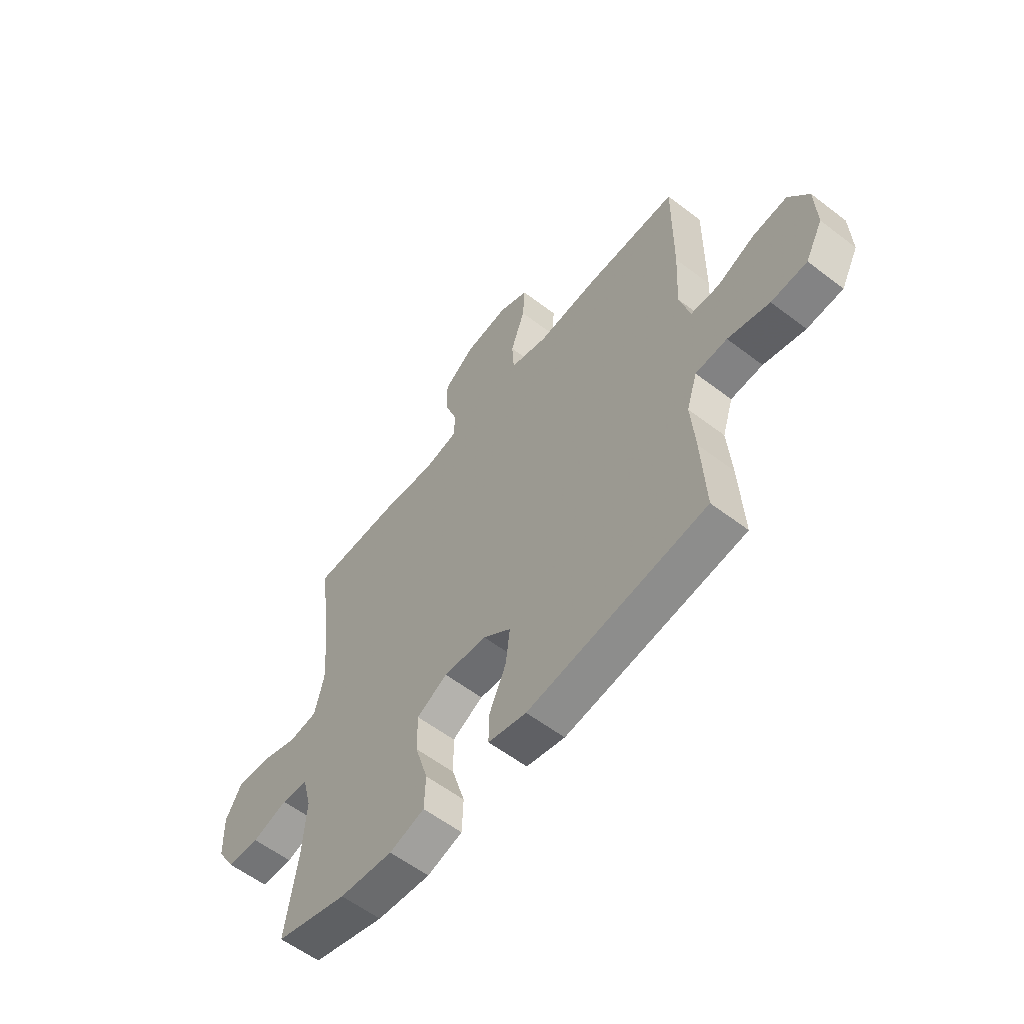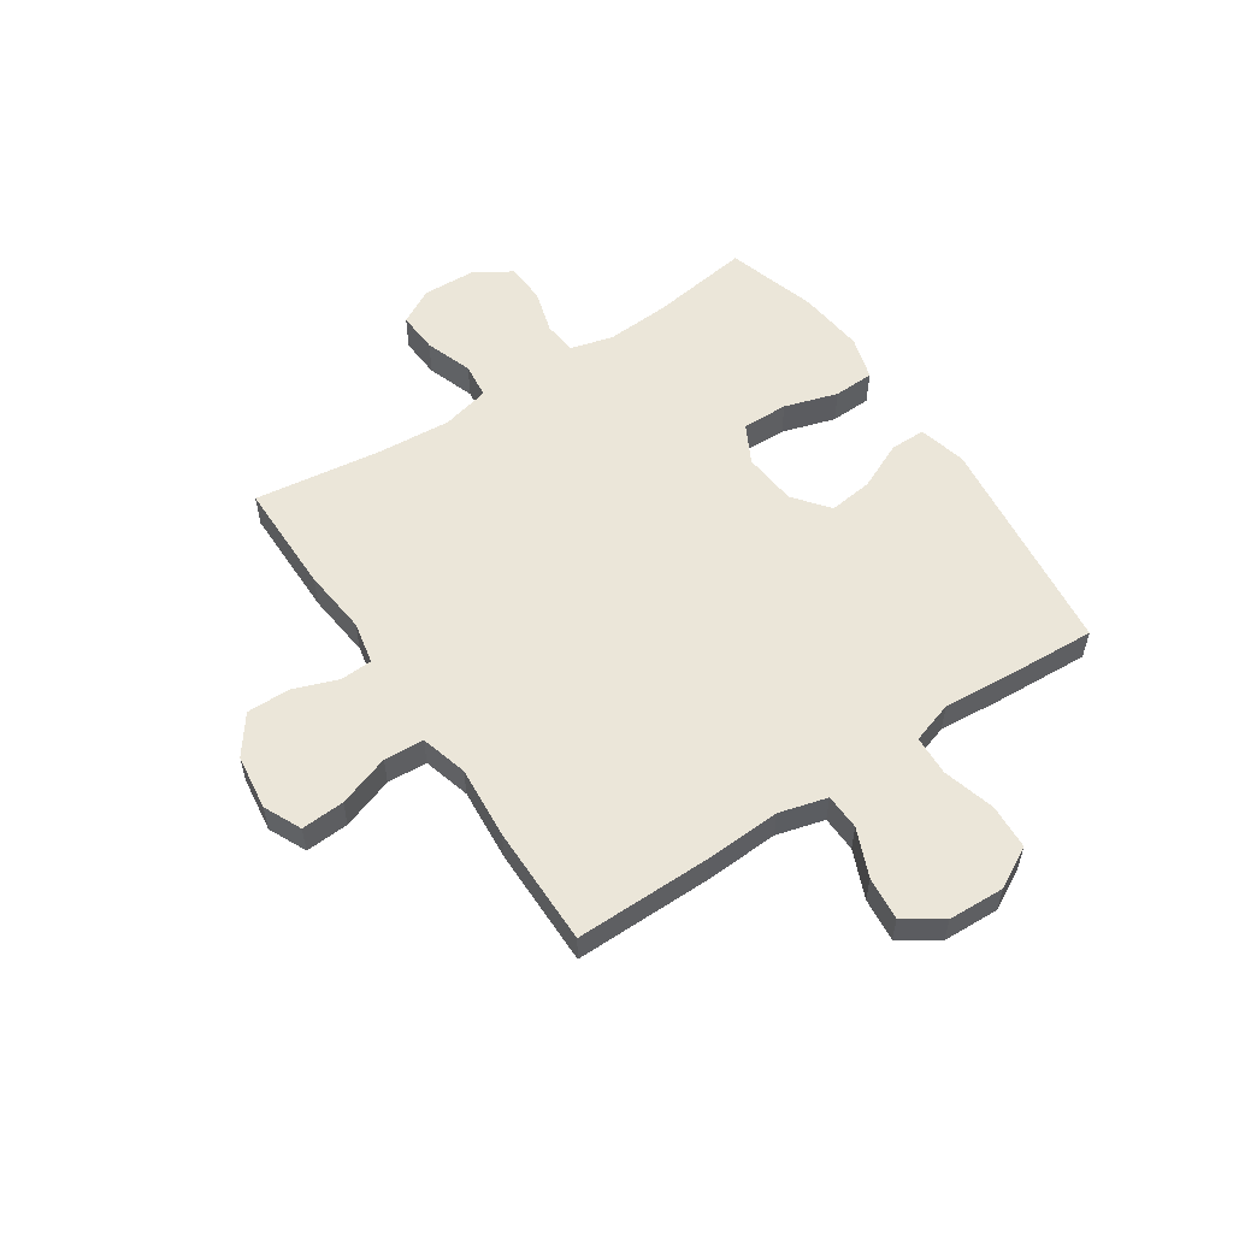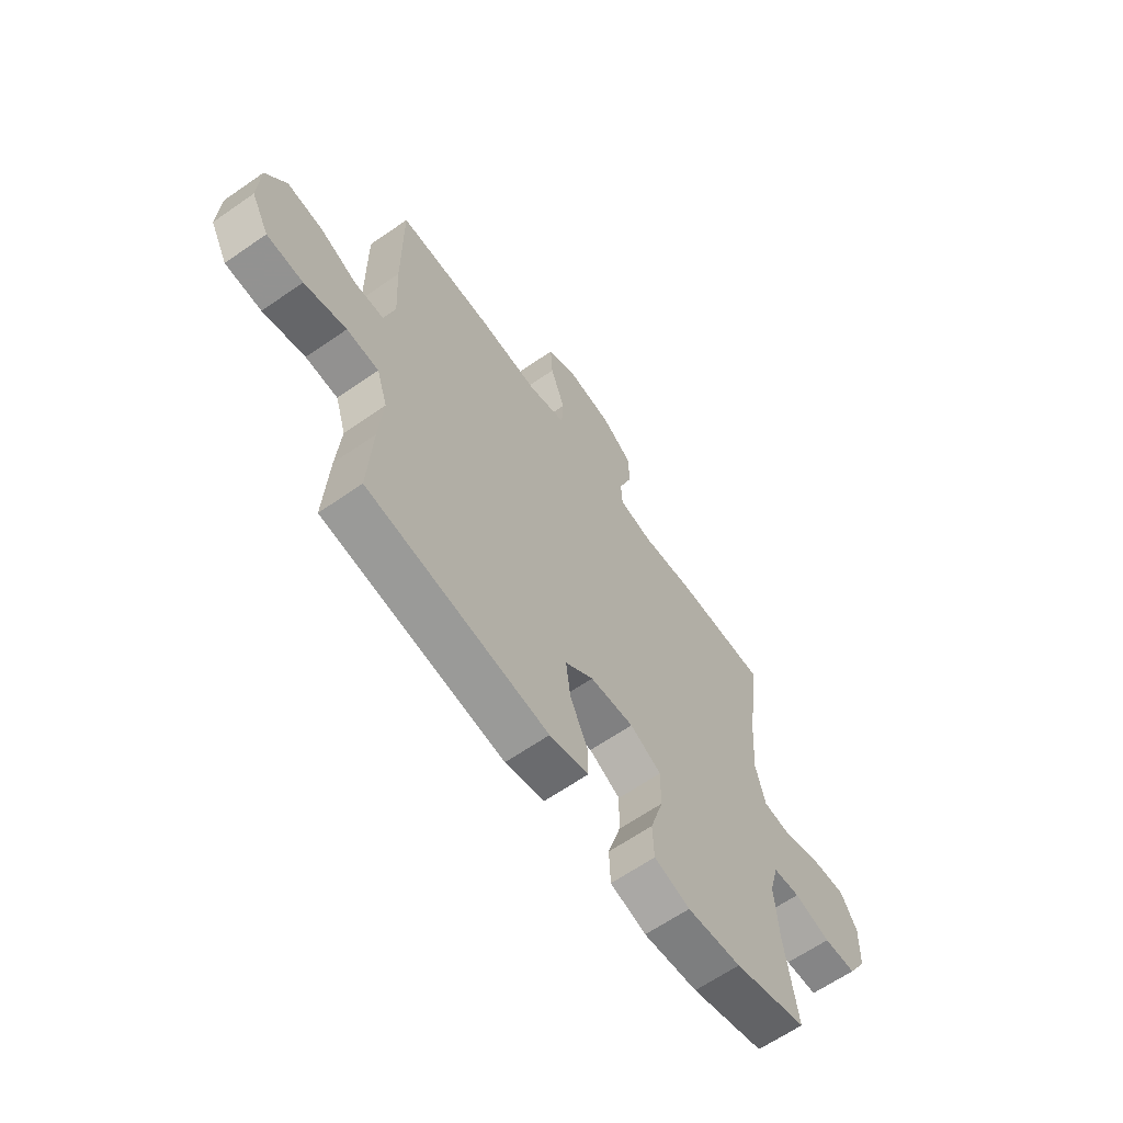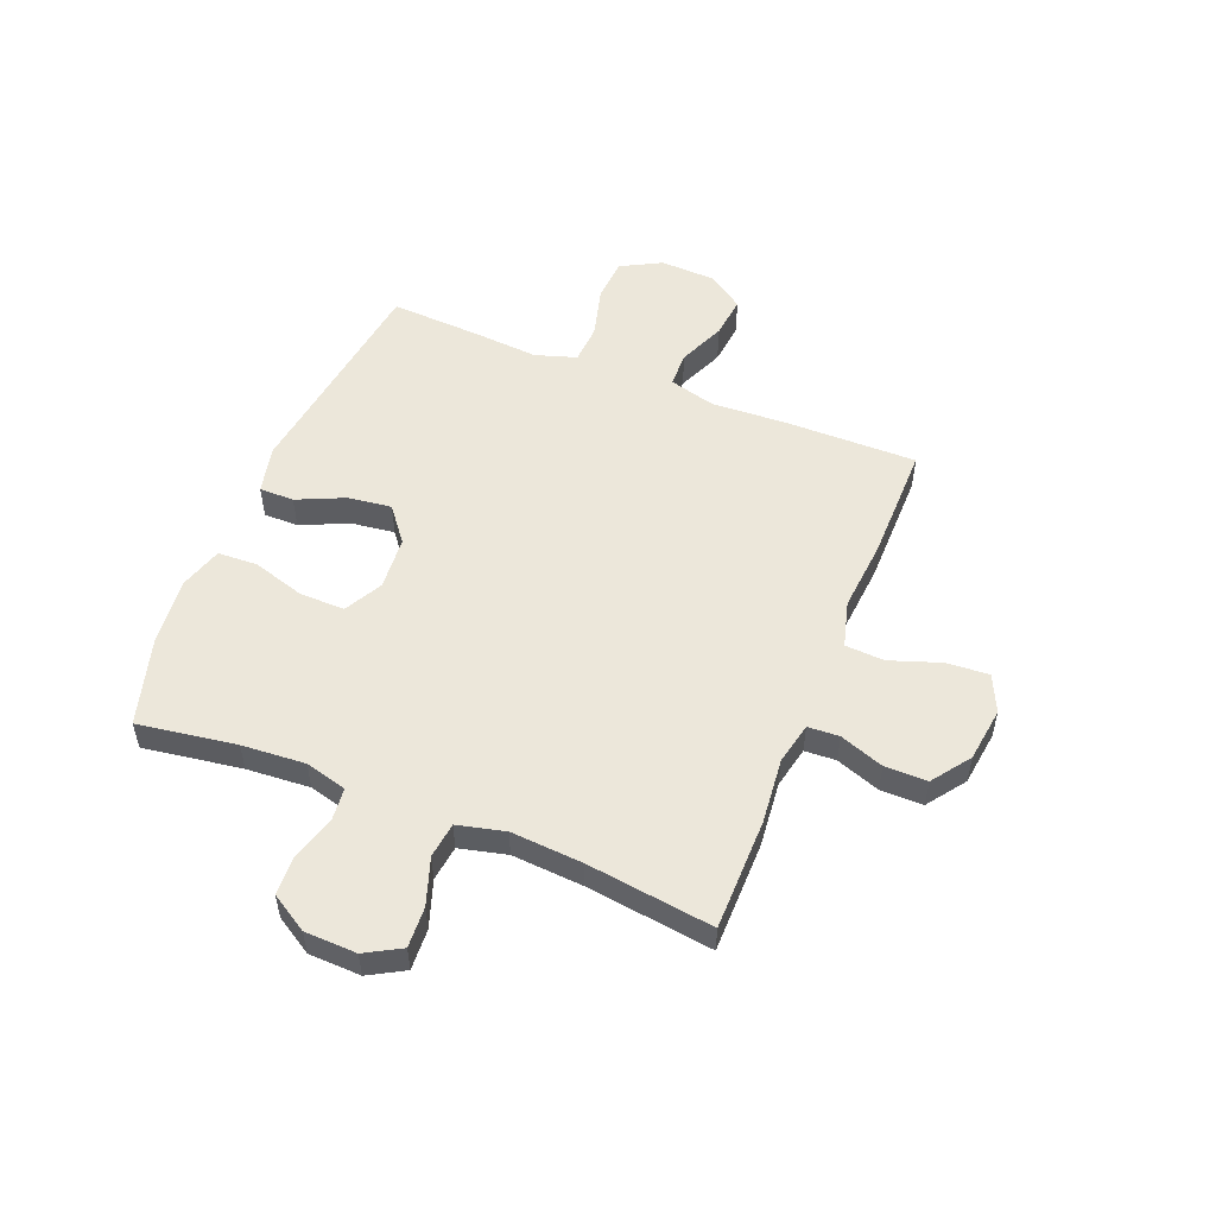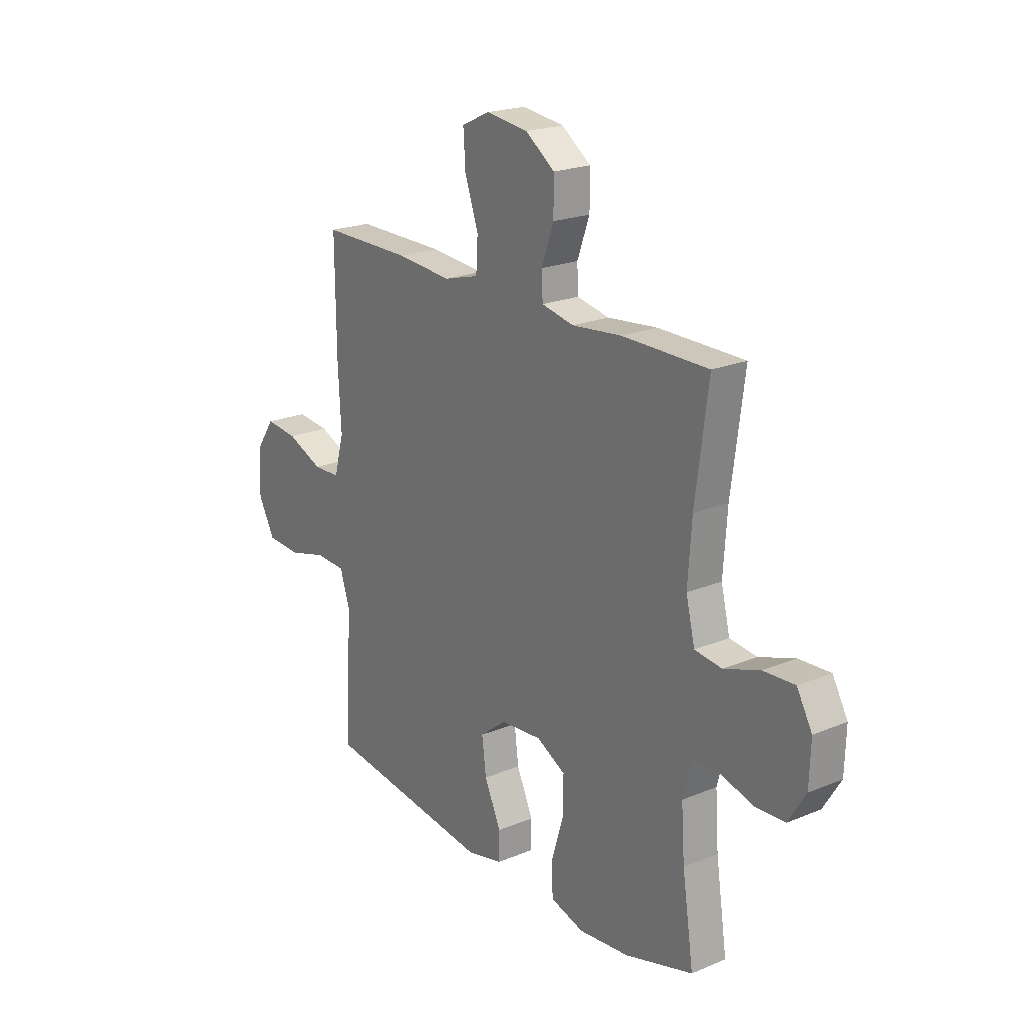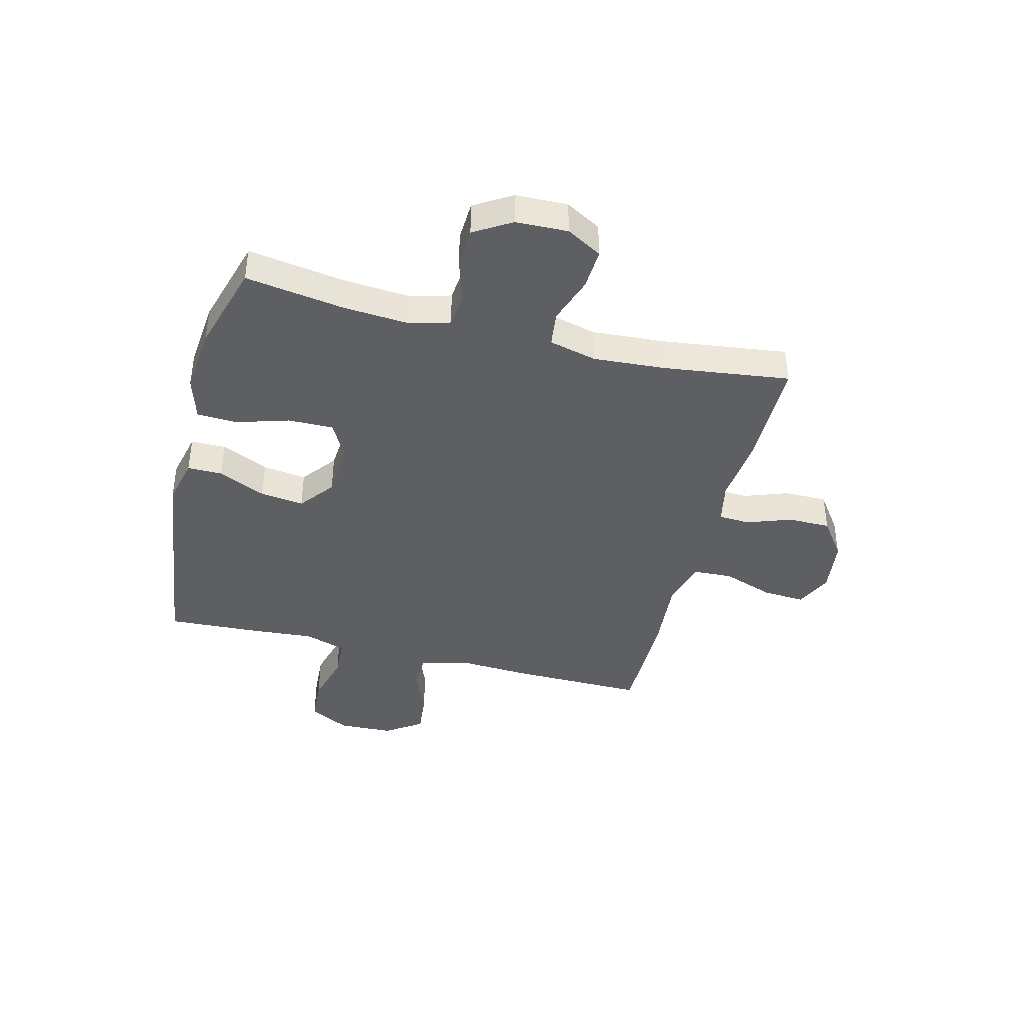
<metadata>
{"format":"obj","ext":"obj","renderer":"f3d","projection":"perspective","resolution":1024,"background":"white","views":[{"elev":-58.1,"azim":51.6,"up":"+Z"},{"elev":55.3,"azim":56.3,"up":"+Y"},{"elev":-63.7,"azim":125.1,"up":"+Z"},{"elev":53.0,"azim":-68.1,"up":"+Y"},{"elev":21.1,"azim":-126.6,"up":"+Z"},{"elev":-41.0,"azim":-104.3,"up":"+Y"}]}
</metadata>
<code>
v 0.5 0.07 -0.5
v 0.1 0.07 -0.553
v 0.014 0.07 -0.533
v 0.014 0.07 -0.47
v 0.053 0.07 -0.384
v 0.063 0.07 -0.305
v 0 0.07 -0.256
v -0.097 0.07 -0.248
v -0.166 0.07 -0.285
v -0.165 0.07 -0.367
v -0.136 0.07 -0.462
v -0.139 0.07 -0.535
v -0.218 0.07 -0.559
v -0.338 0.07 -0.547
v -0.5 0.07 -0.5
v -0.473 0.07 -0.321
v -0.465 0.07 -0.206
v -0.485 0.07 -0.13
v -0.545 0.07 -0.124
v -0.625 0.07 -0.148
v -0.697 0.07 -0.145
v -0.738 0.07 -0.078
v -0.741 0.07 0.016
v -0.705 0.07 0.08
v -0.631 0.07 0.076
v -0.546 0.07 0.047
v -0.482 0.07 0.055
v -0.461 0.07 0.141
v -0.47 0.07 0.271
v -0.5 0.07 0.5
v -0.297 0.07 0.501
v -0.179 0.07 0.489
v -0.103 0.07 0.505
v -0.1 0.07 0.562
v -0.129 0.07 0.642
v -0.129 0.07 0.719
v -0.06 0.07 0.769
v 0.039 0.07 0.782
v 0.106 0.07 0.751
v 0.101 0.07 0.674
v 0.069 0.07 0.582
v 0.073 0.07 0.511
v 0.157 0.07 0.488
v 0.287 0.07 0.499
v 0.5 0.07 0.5
v 0.498 0.07 0.257
v 0.491 0.07 0.124
v 0.514 0.07 0.039
v 0.578 0.07 0.037
v 0.663 0.07 0.073
v 0.74 0.07 0.081
v 0.785 0.07 0.015
v 0.789 0.07 -0.085
v 0.75 0.07 -0.158
v 0.67 0.07 -0.163
v 0.577 0.07 -0.138
v 0.506 0.07 -0.142
v 0.482 0.07 -0.217
v 0.491 0.07 -0.331
v 0.5 0 -0.5
v 0.1 0 -0.553
v 0.014 0 -0.533
v 0.014 0 -0.47
v 0.053 0 -0.384
v 0.063 0 -0.305
v 0 0 -0.256
v -0.097 0 -0.248
v -0.166 0 -0.285
v -0.165 0 -0.367
v -0.136 0 -0.462
v -0.139 0 -0.535
v -0.218 0 -0.559
v -0.338 0 -0.547
v -0.5 0 -0.5
v -0.473 0 -0.321
v -0.465 0 -0.206
v -0.485 0 -0.13
v -0.545 0 -0.124
v -0.625 0 -0.148
v -0.697 0 -0.145
v -0.738 0 -0.078
v -0.741 0 0.016
v -0.705 0 0.08
v -0.631 0 0.076
v -0.546 0 0.047
v -0.482 0 0.055
v -0.461 0 0.141
v -0.47 0 0.271
v -0.5 0 0.5
v -0.297 0 0.501
v -0.179 0 0.489
v -0.103 0 0.505
v -0.1 0 0.562
v -0.129 0 0.642
v -0.129 0 0.719
v -0.06 0 0.769
v 0.039 0 0.782
v 0.106 0 0.751
v 0.101 0 0.674
v 0.069 0 0.582
v 0.073 0 0.511
v 0.157 0 0.488
v 0.287 0 0.499
v 0.5 0 0.5
v 0.498 0 0.257
v 0.491 0 0.124
v 0.514 0 0.039
v 0.578 0 0.037
v 0.663 0 0.073
v 0.74 0 0.081
v 0.785 0 0.015
v 0.789 0 -0.085
v 0.75 0 -0.158
v 0.67 0 -0.163
v 0.577 0 -0.138
v 0.506 0 -0.142
v 0.482 0 -0.217
v 0.491 0 -0.331
f 3 4 5
f 2 3 5
f 1 2 5
f 59 1 5
f 58 59 5
f 57 58 5 6
f 54 55 56
f 53 54 56
f 52 53 56
f 51 52 56
f 50 51 56
f 49 50 56
f 48 49 56 57
f 57 6 7
f 48 57 7
f 47 48 7
f 47 7 8
f 46 47 8
f 45 46 8
f 44 45 8
f 43 44 8
f 39 40 41
f 38 39 41
f 37 38 41
f 36 37 41
f 35 36 41
f 34 35 41
f 33 34 41 42
f 43 8 9
f 42 43 9
f 33 42 9
f 32 33 9
f 32 9 10
f 31 32 10
f 30 31 10
f 29 30 10
f 24 25 26
f 23 24 26
f 22 23 26
f 21 22 26
f 20 21 26
f 19 20 26
f 18 19 26 27
f 17 18 27 28
f 14 15 16
f 13 14 16
f 12 13 16
f 11 12 16
f 10 11 16
f 10 16 17
f 28 29 10
f 10 17 28
f 64 63 62
f 64 62 61
f 64 61 60
f 64 60 118
f 64 118 117
f 65 64 117 116
f 115 114 113
f 115 113 112
f 115 112 111
f 115 111 110
f 115 110 109
f 115 109 108
f 116 115 108 107
f 66 65 116
f 66 116 107
f 66 107 106
f 67 66 106
f 67 106 105
f 67 105 104
f 67 104 103
f 67 103 102
f 100 99 98
f 100 98 97
f 100 97 96
f 100 96 95
f 100 95 94
f 100 94 93
f 101 100 93 92
f 68 67 102
f 68 102 101
f 68 101 92
f 68 92 91
f 69 68 91
f 69 91 90
f 69 90 89
f 69 89 88
f 85 84 83
f 85 83 82
f 85 82 81
f 85 81 80
f 85 80 79
f 85 79 78
f 86 85 78 77
f 87 86 77 76
f 75 74 73
f 75 73 72
f 75 72 71
f 75 71 70
f 75 70 69
f 76 75 69
f 69 88 87
f 87 76 69
f 1 60 61 2
f 2 61 62 3
f 3 62 63 4
f 4 63 64 5
f 5 64 65 6
f 6 65 66 7
f 7 66 67 8
f 8 67 68 9
f 9 68 69 10
f 10 69 70 11
f 11 70 71 12
f 12 71 72 13
f 13 72 73 14
f 14 73 74 15
f 15 74 75 16
f 16 75 76 17
f 17 76 77 18
f 18 77 78 19
f 19 78 79 20
f 20 79 80 21
f 21 80 81 22
f 22 81 82 23
f 23 82 83 24
f 24 83 84 25
f 25 84 85 26
f 26 85 86 27
f 27 86 87 28
f 28 87 88 29
f 29 88 89 30
f 30 89 90 31
f 31 90 91 32
f 32 91 92 33
f 33 92 93 34
f 34 93 94 35
f 35 94 95 36
f 36 95 96 37
f 37 96 97 38
f 38 97 98 39
f 39 98 99 40
f 40 99 100 41
f 41 100 101 42
f 42 101 102 43
f 43 102 103 44
f 44 103 104 45
f 45 104 105 46
f 46 105 106 47
f 47 106 107 48
f 48 107 108 49
f 49 108 109 50
f 50 109 110 51
f 51 110 111 52
f 52 111 112 53
f 53 112 113 54
f 54 113 114 55
f 55 114 115 56
f 56 115 116 57
f 57 116 117 58
f 58 117 118 59
f 59 118 60 1

</code>
